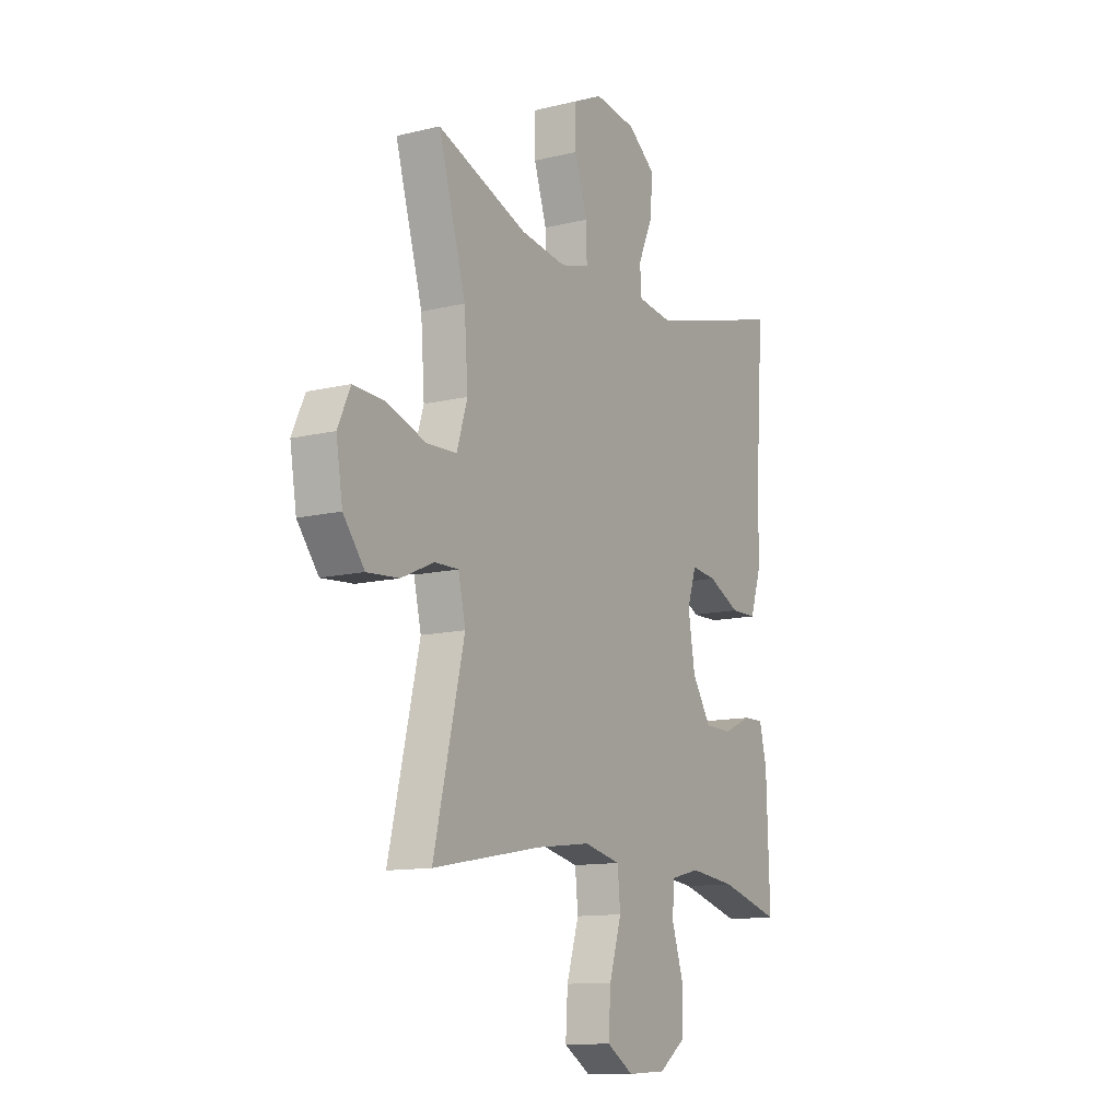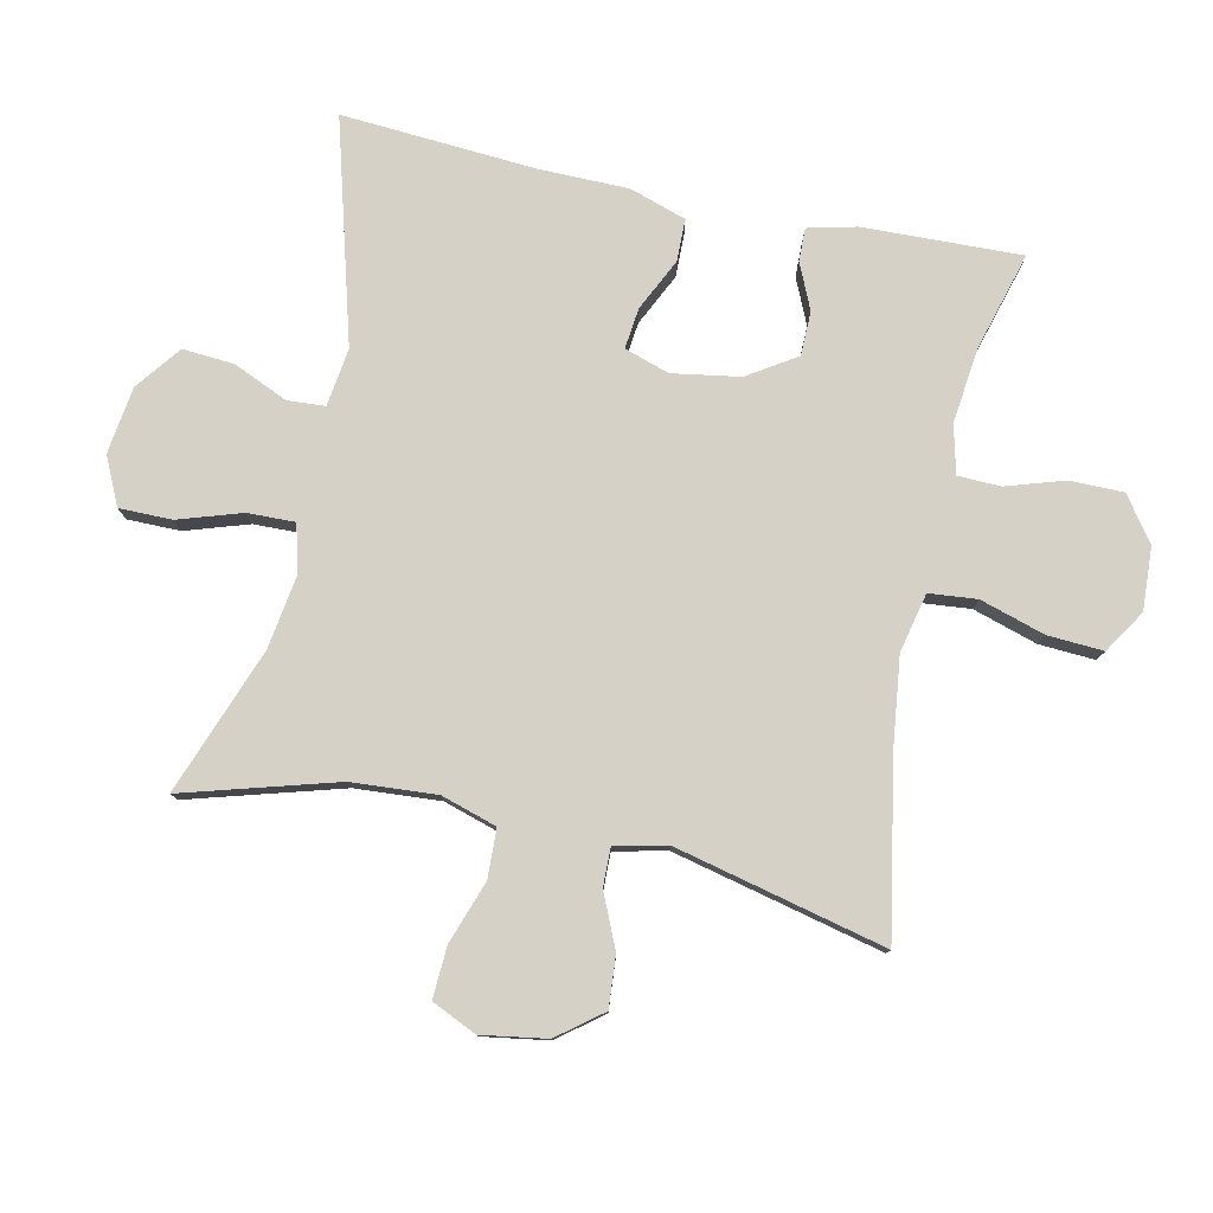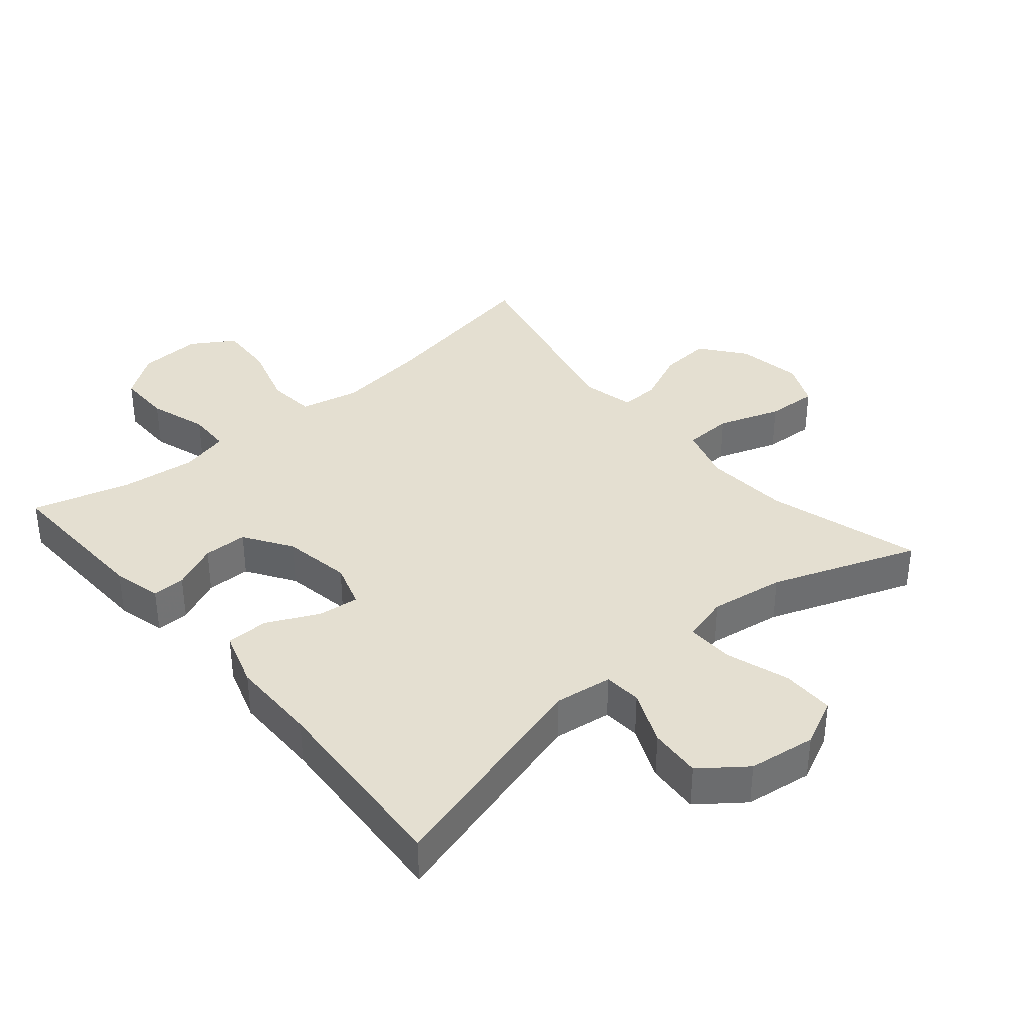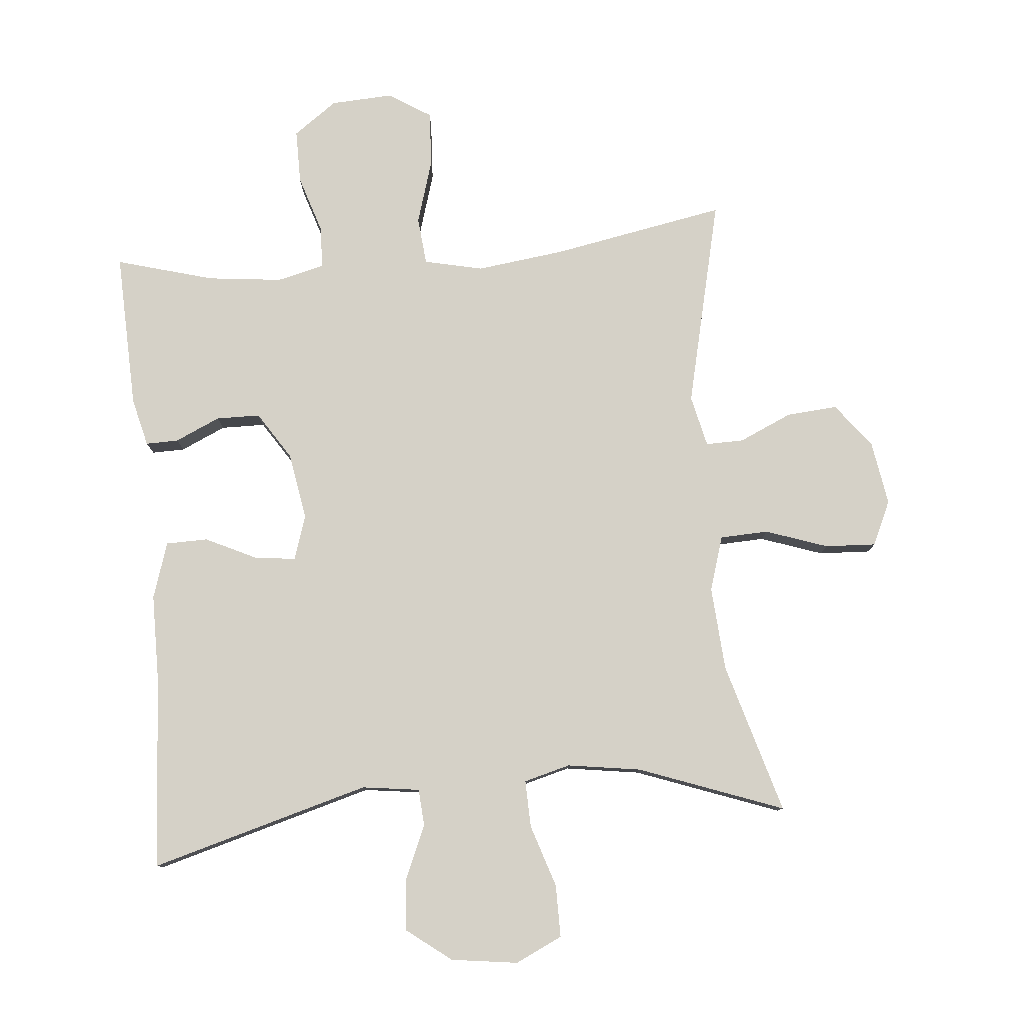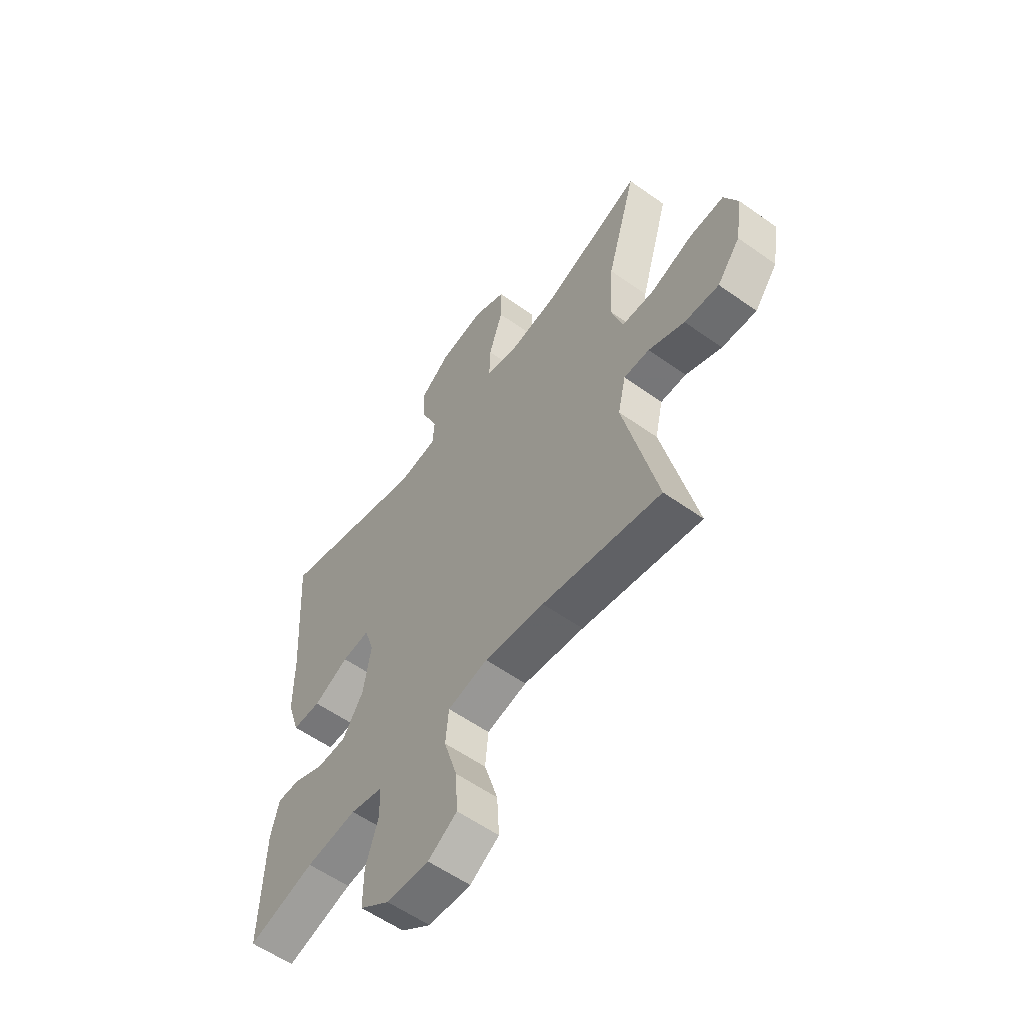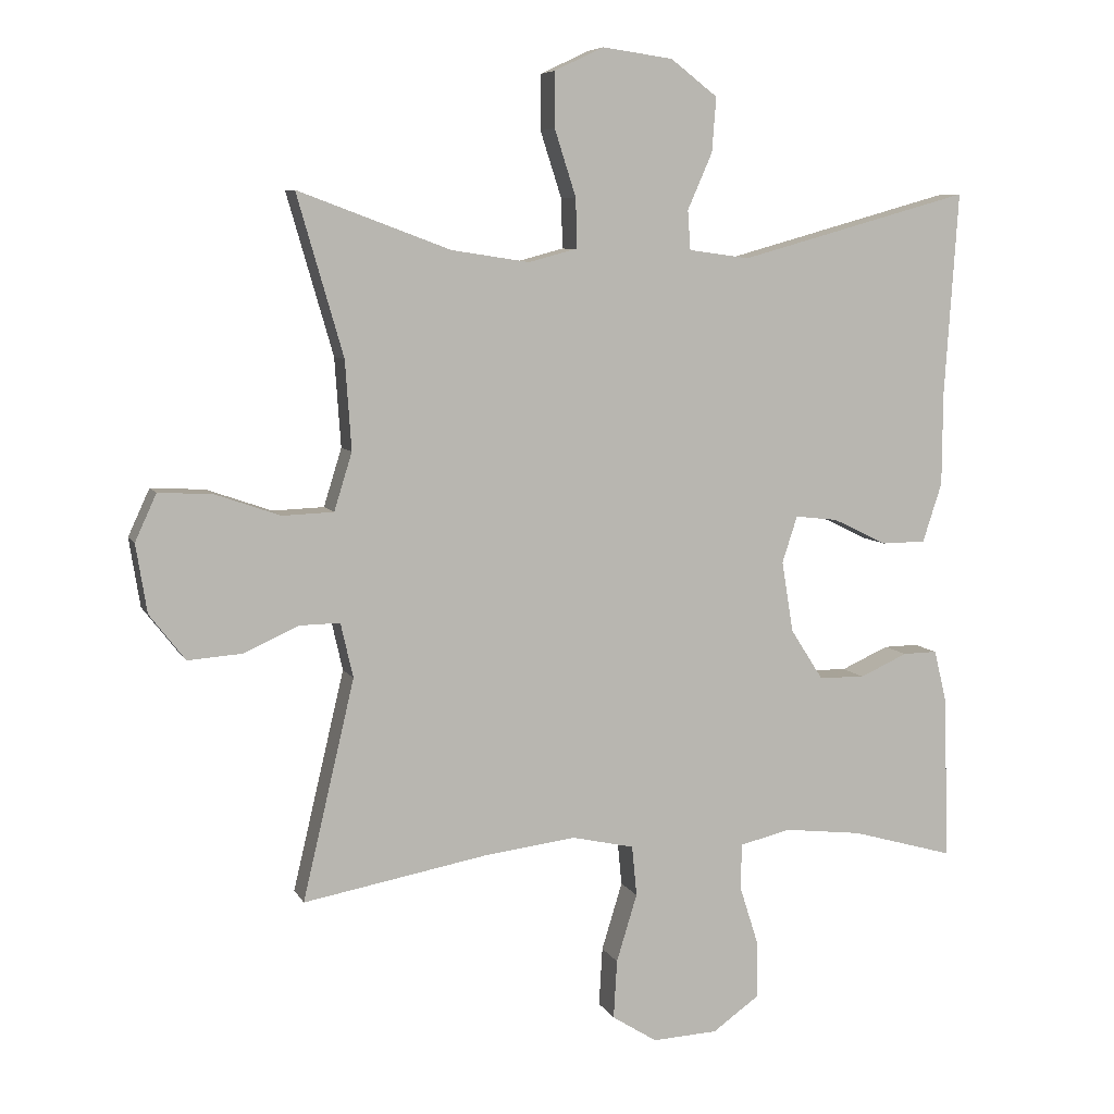
<metadata>
{"format":"obj","ext":"obj","renderer":"f3d","projection":"perspective","resolution":1024,"background":"white","views":[{"elev":-12.1,"azim":120.0,"up":"+Z"},{"elev":78.9,"azim":102.2,"up":"+Y"},{"elev":36.7,"azim":-40.4,"up":"+Y"},{"elev":79.5,"azim":-5.2,"up":"+Y"},{"elev":-57.7,"azim":53.6,"up":"+Z"},{"elev":7.0,"azim":163.0,"up":"+Z"}]}
</metadata>
<code>
v -0.5 0.07 -0.5
v -0.492 0.07 -0.26
v -0.474 0.07 -0.186
v -0.424 0.07 -0.187
v -0.355 0.07 -0.218
v -0.288 0.07 -0.217
v -0.241 0.07 -0.144
v -0.224 0.07 -0.041
v -0.246 0.07 0.027
v -0.308 0.07 0.02
v -0.387 0.07 -0.018
v -0.451 0.07 -0.017
v -0.479 0.07 0.069
v -0.48 0.07 0.204
v -0.5 0.07 0.5
v -0.164 0.07 0.406
v -0.076 0.07 0.418
v -0.072 0.07 0.475
v -0.108 0.07 0.557
v -0.114 0.07 0.636
v -0.046 0.07 0.688
v 0.056 0.07 0.702
v 0.128 0.07 0.668
v 0.128 0.07 0.588
v 0.097 0.07 0.492
v 0.095 0.07 0.42
v 0.166 0.07 0.401
v 0.279 0.07 0.418
v 0.5 0.07 0.5
v 0.433 0.07 0.268
v 0.424 0.07 0.139
v 0.45 0.07 0.055
v 0.524 0.07 0.052
v 0.619 0.07 0.085
v 0.697 0.07 0.089
v 0.728 0.07 0.021
v 0.712 0.07 -0.078
v 0.66 0.07 -0.145
v 0.582 0.07 -0.139
v 0.501 0.07 -0.103
v 0.443 0.07 -0.102
v 0.425 0.07 -0.181
v 0.5 0.07 -0.5
v 0.234 0.07 -0.451
v 0.099 0.07 -0.434
v 0.009 0.07 -0.454
v 0.002 0.07 -0.527
v 0.032 0.07 -0.625
v 0.037 0.07 -0.71
v -0.028 0.07 -0.751
v -0.123 0.07 -0.746
v -0.19 0.07 -0.698
v -0.19 0.07 -0.616
v -0.162 0.07 -0.528
v -0.164 0.07 -0.463
v -0.237 0.07 -0.445
v -0.351 0.07 -0.458
v -0.5 0 -0.5
v -0.492 0 -0.26
v -0.474 0 -0.186
v -0.424 0 -0.187
v -0.355 0 -0.218
v -0.288 0 -0.217
v -0.241 0 -0.144
v -0.224 0 -0.041
v -0.246 0 0.027
v -0.308 0 0.02
v -0.387 0 -0.018
v -0.451 0 -0.017
v -0.479 0 0.069
v -0.48 0 0.204
v -0.5 0 0.5
v -0.164 0 0.406
v -0.076 0 0.418
v -0.072 0 0.475
v -0.108 0 0.557
v -0.114 0 0.636
v -0.046 0 0.688
v 0.056 0 0.702
v 0.128 0 0.668
v 0.128 0 0.588
v 0.097 0 0.492
v 0.095 0 0.42
v 0.166 0 0.401
v 0.279 0 0.418
v 0.5 0 0.5
v 0.433 0 0.268
v 0.424 0 0.139
v 0.45 0 0.055
v 0.524 0 0.052
v 0.619 0 0.085
v 0.697 0 0.089
v 0.728 0 0.021
v 0.712 0 -0.078
v 0.66 0 -0.145
v 0.582 0 -0.139
v 0.501 0 -0.103
v 0.443 0 -0.102
v 0.425 0 -0.181
v 0.5 0 -0.5
v 0.234 0 -0.451
v 0.099 0 -0.434
v 0.009 0 -0.454
v 0.002 0 -0.527
v 0.032 0 -0.625
v 0.037 0 -0.71
v -0.028 0 -0.751
v -0.123 0 -0.746
v -0.19 0 -0.698
v -0.19 0 -0.616
v -0.162 0 -0.528
v -0.164 0 -0.463
v -0.237 0 -0.445
v -0.351 0 -0.458
f 51 52 53 54
f 51 54 55
f 50 51 55
f 47 48 49 50
f 46 47 50 55
f 45 46 55 56
f 42 43 44
f 41 42 44 45
f 37 38 39 40
f 37 40 41
f 36 37 41
f 33 34 35 36
f 32 33 36 41
f 31 32 41 45
f 28 29 30
f 27 28 30 31
f 26 27 31 45
f 22 23 24 25
f 22 25 26
f 18 19 20 21
f 17 18 21 22
f 14 15 16
f 14 16 17
f 13 14 17
f 10 11 12 13
f 9 10 13 17
f 8 9 17 22
f 2 3 4 5
f 57 1 2 5
f 56 57 5 6
f 7 8 22 26
f 7 26 45 56
f 6 7 56
f 111 110 109 108
f 112 111 108
f 112 108 107
f 107 106 105 104
f 112 107 104 103
f 113 112 103 102
f 101 100 99
f 102 101 99 98
f 97 96 95 94
f 98 97 94
f 98 94 93
f 93 92 91 90
f 98 93 90 89
f 102 98 89 88
f 87 86 85
f 88 87 85 84
f 102 88 84 83
f 82 81 80 79
f 83 82 79
f 78 77 76 75
f 79 78 75 74
f 73 72 71
f 74 73 71
f 74 71 70
f 70 69 68 67
f 74 70 67 66
f 79 74 66 65
f 62 61 60 59
f 62 59 58 114
f 63 62 114 113
f 83 79 65 64
f 113 102 83 64
f 113 64 63
f 1 58 59 2
f 2 59 60 3
f 3 60 61 4
f 4 61 62 5
f 5 62 63 6
f 6 63 64 7
f 7 64 65 8
f 8 65 66 9
f 9 66 67 10
f 10 67 68 11
f 11 68 69 12
f 12 69 70 13
f 13 70 71 14
f 14 71 72 15
f 15 72 73 16
f 16 73 74 17
f 17 74 75 18
f 18 75 76 19
f 19 76 77 20
f 20 77 78 21
f 21 78 79 22
f 22 79 80 23
f 23 80 81 24
f 24 81 82 25
f 25 82 83 26
f 26 83 84 27
f 27 84 85 28
f 28 85 86 29
f 29 86 87 30
f 30 87 88 31
f 31 88 89 32
f 32 89 90 33
f 33 90 91 34
f 34 91 92 35
f 35 92 93 36
f 36 93 94 37
f 37 94 95 38
f 38 95 96 39
f 39 96 97 40
f 40 97 98 41
f 41 98 99 42
f 42 99 100 43
f 43 100 101 44
f 44 101 102 45
f 45 102 103 46
f 46 103 104 47
f 47 104 105 48
f 48 105 106 49
f 49 106 107 50
f 50 107 108 51
f 51 108 109 52
f 52 109 110 53
f 53 110 111 54
f 54 111 112 55
f 55 112 113 56
f 56 113 114 57
f 57 114 58 1

</code>
